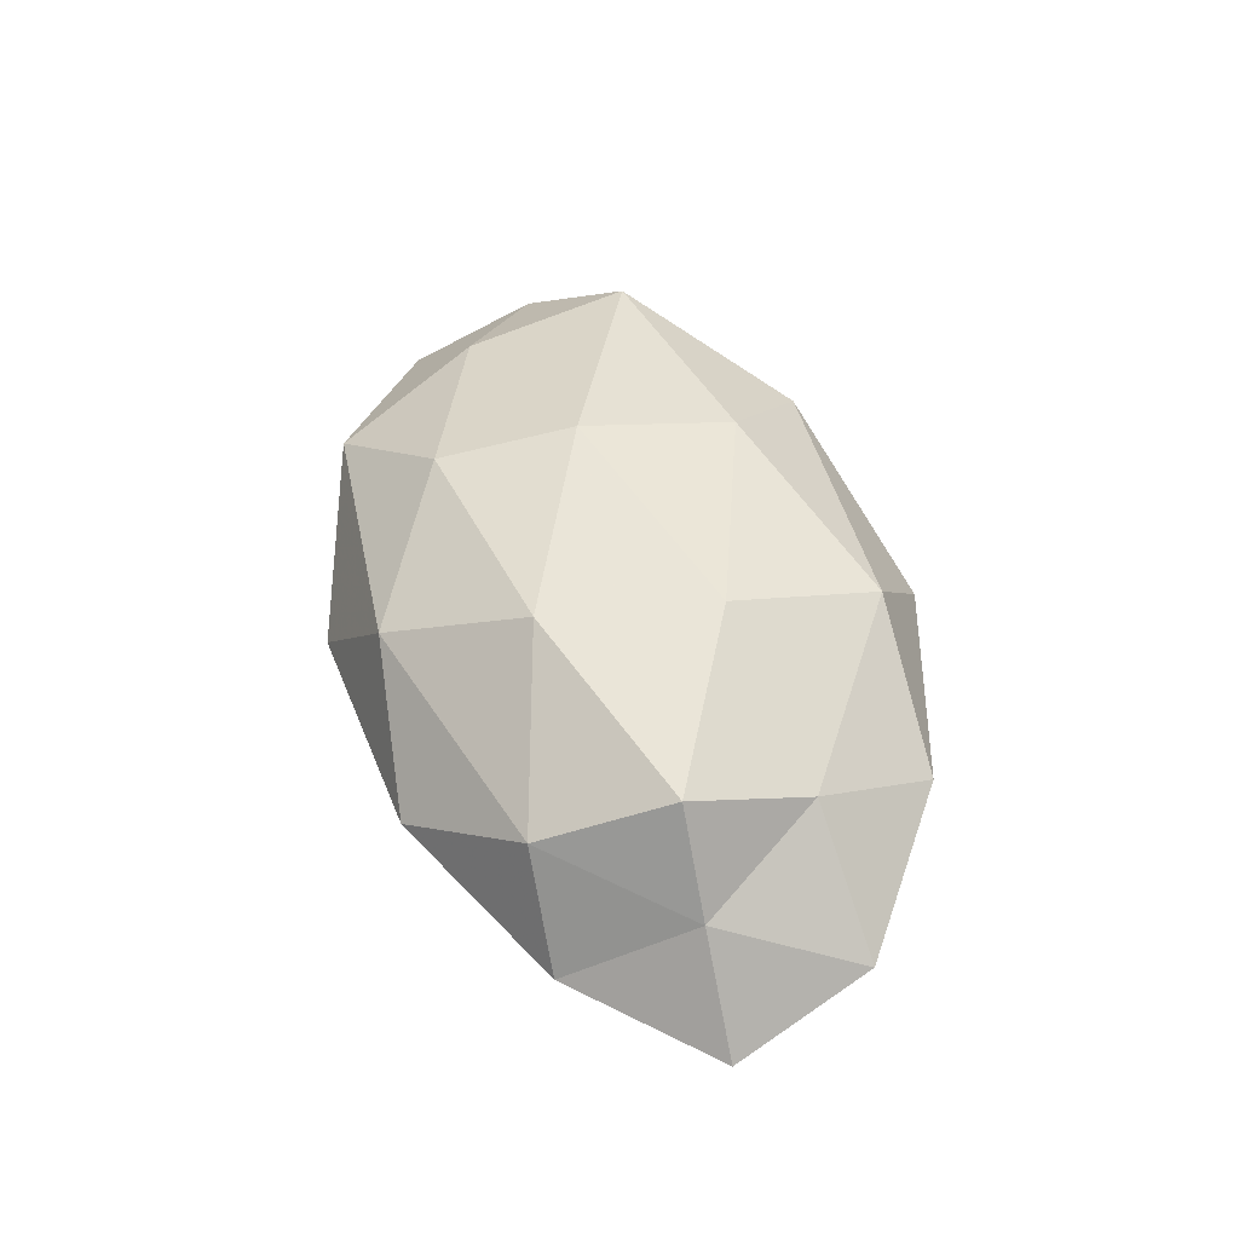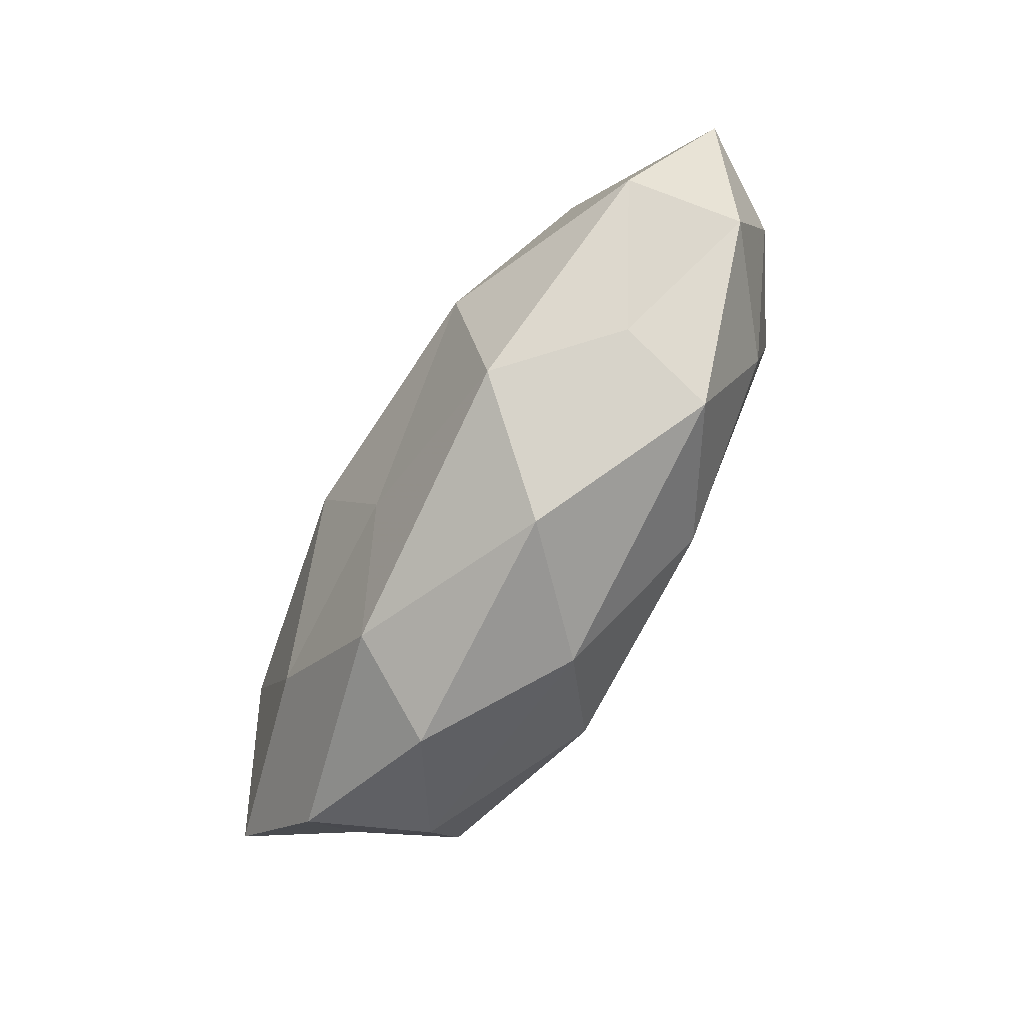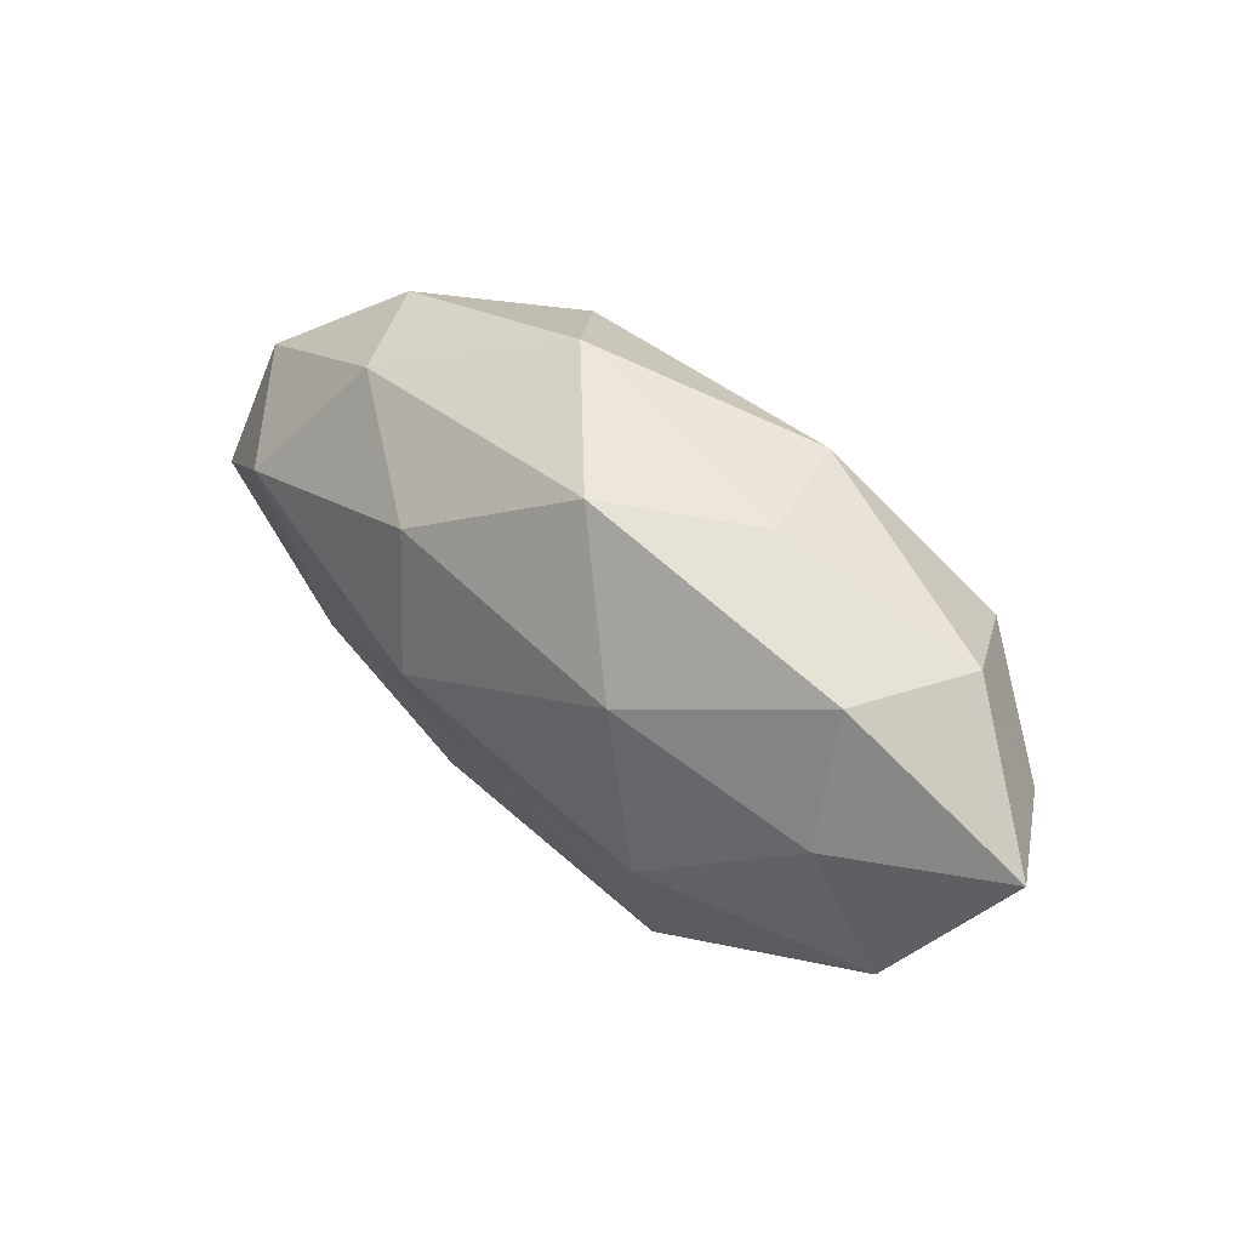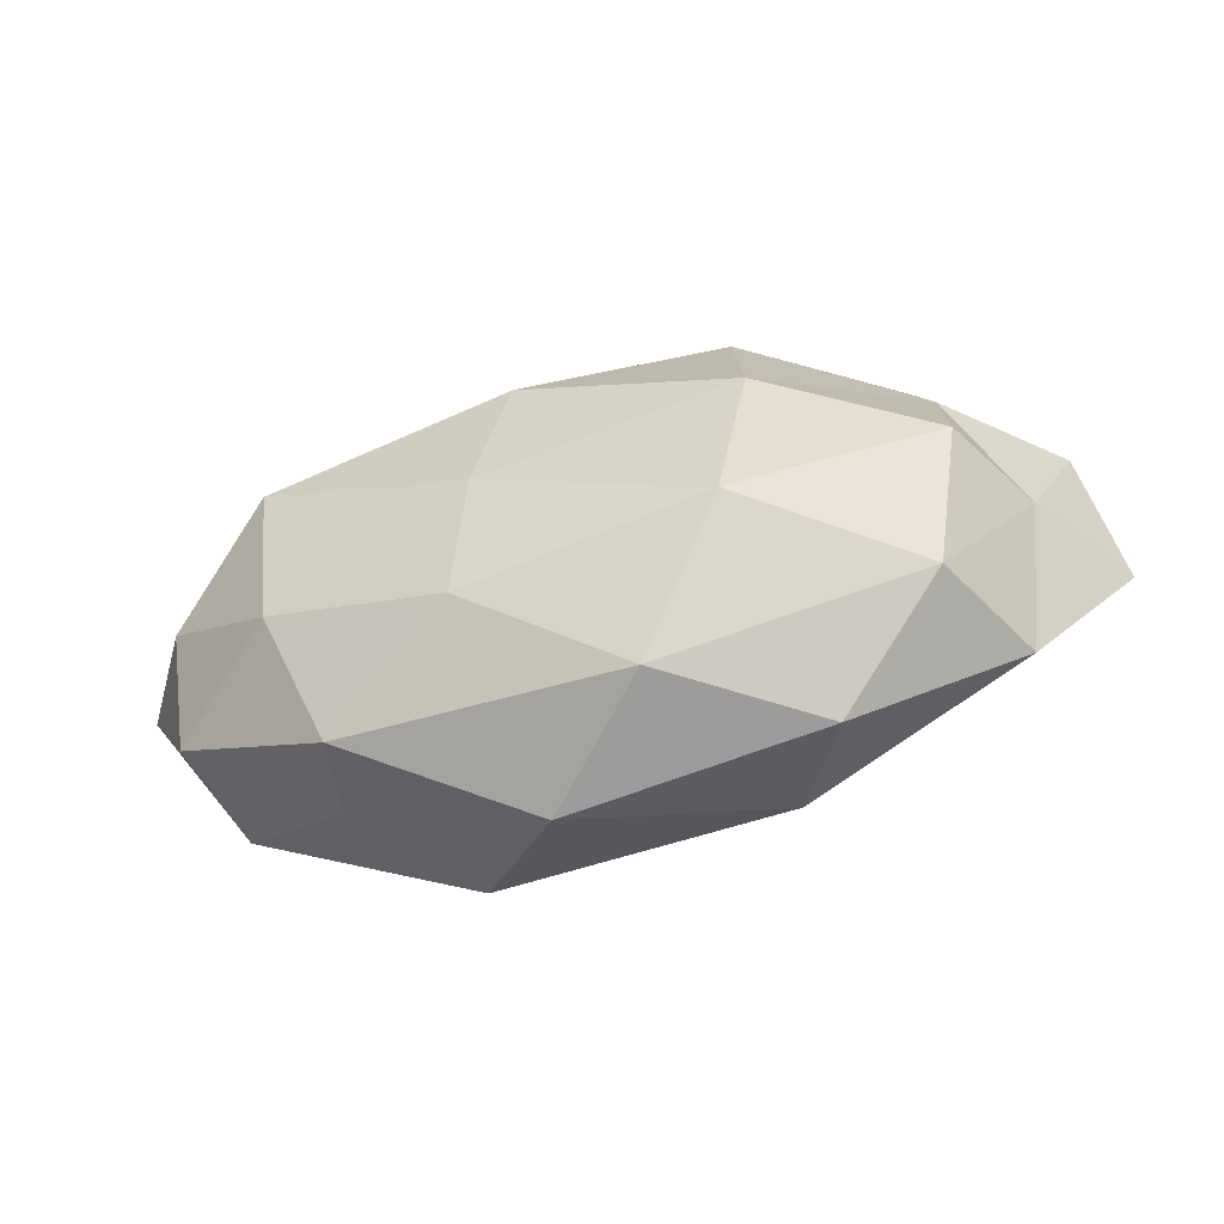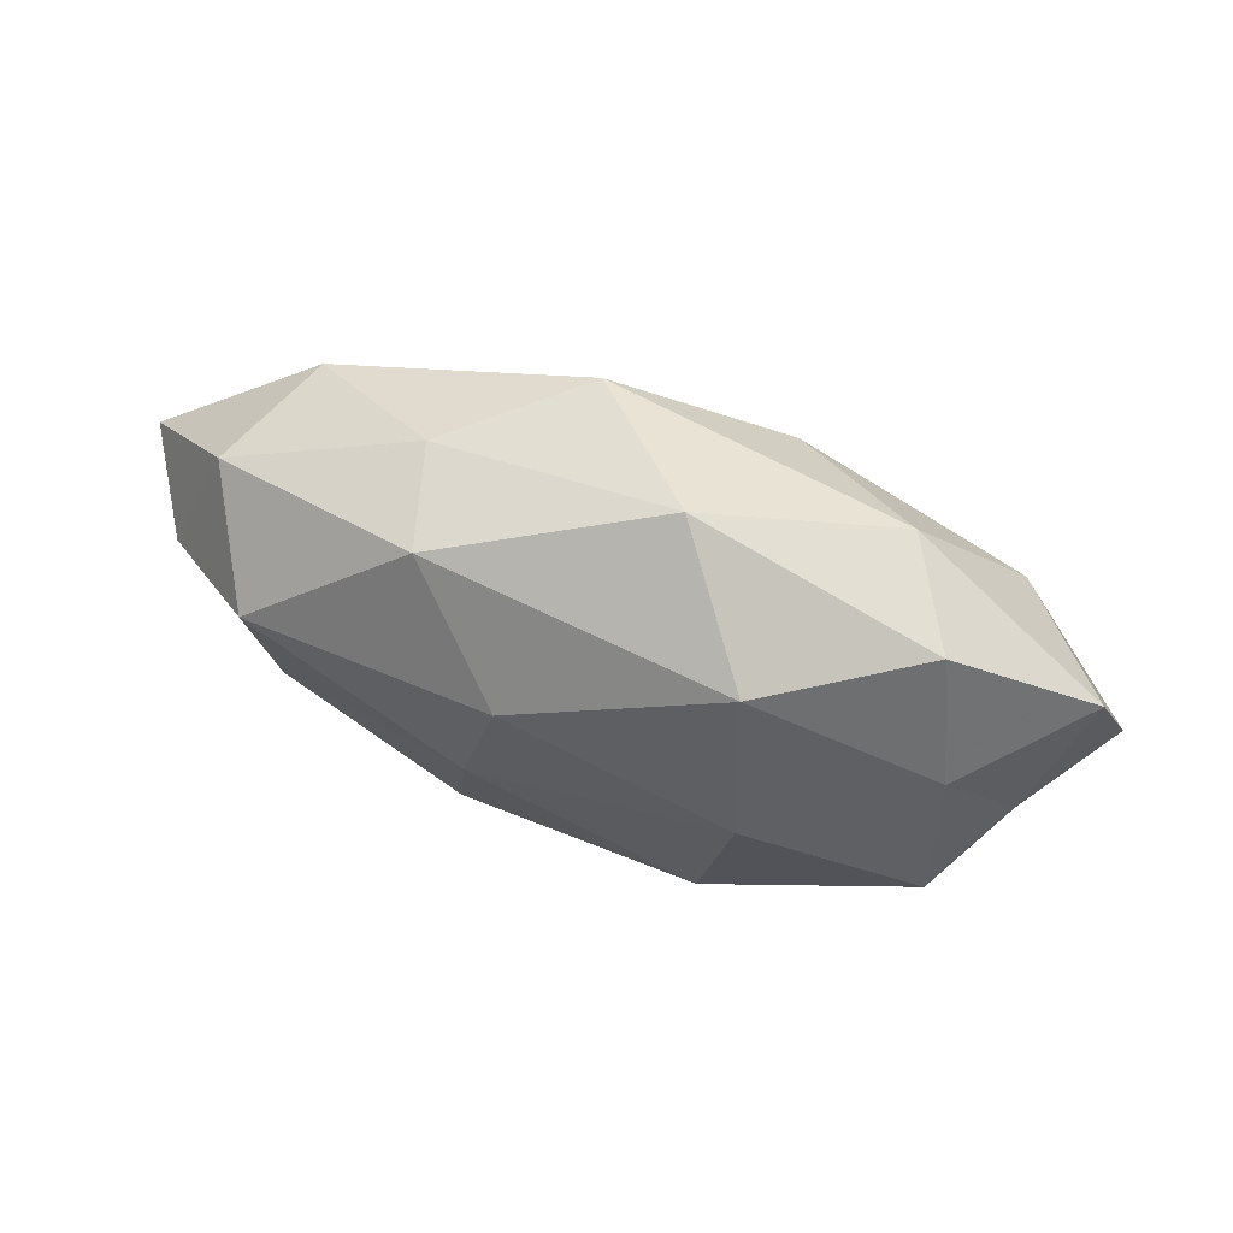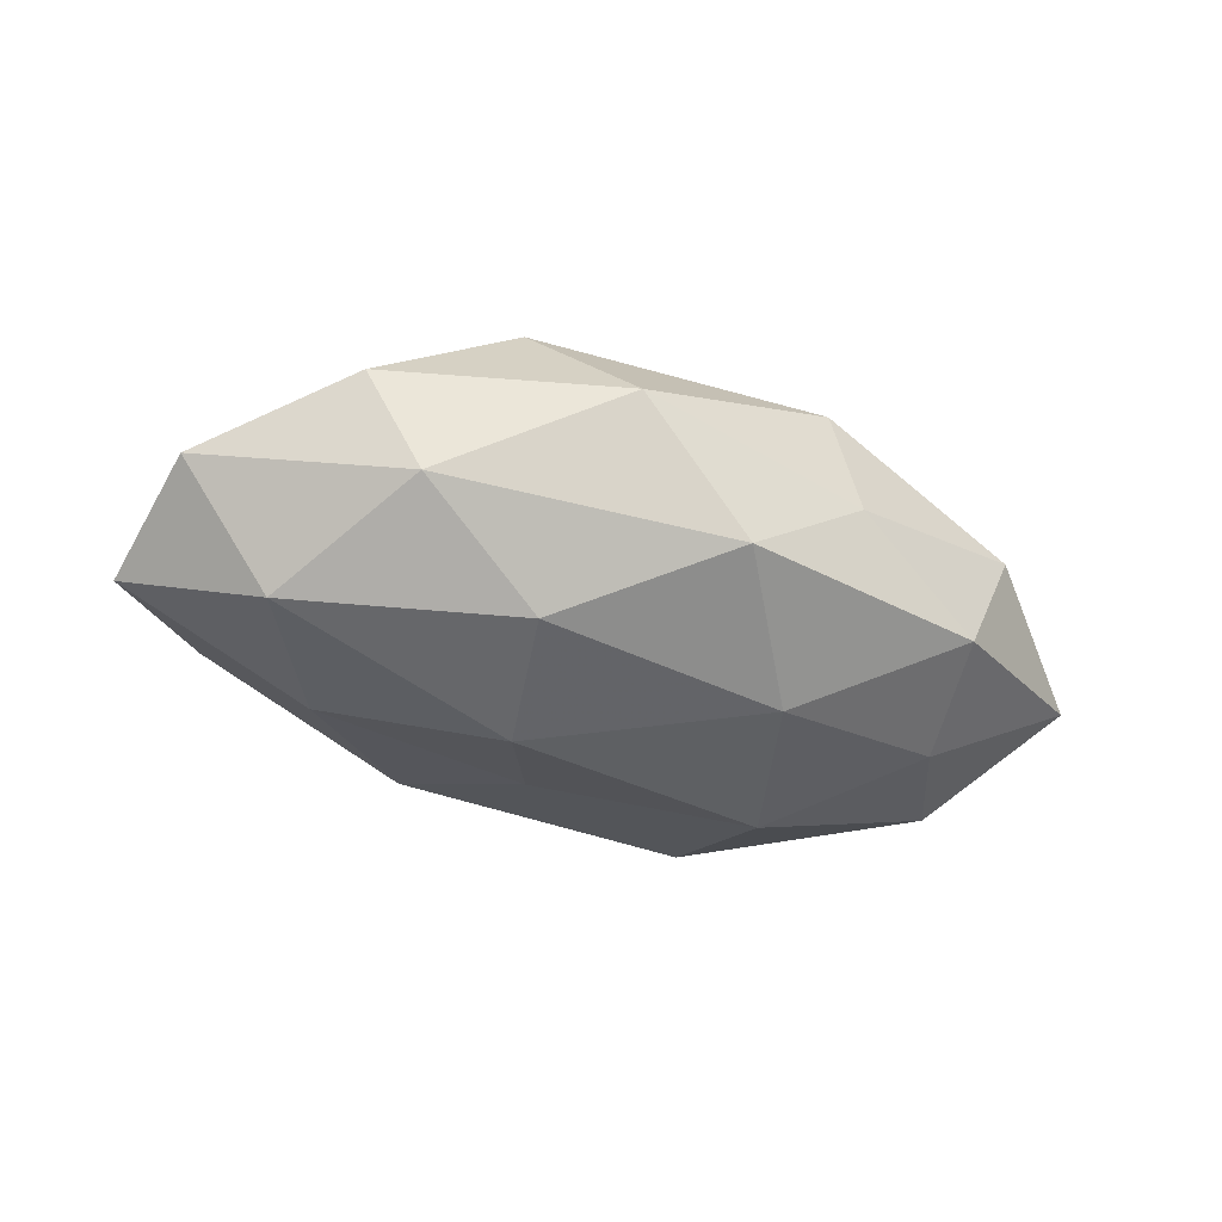
<metadata>
{"format":"obj","ext":"obj","renderer":"f3d","projection":"perspective","resolution":1024,"background":"white","views":[{"elev":46.0,"azim":73.8,"up":"+Z"},{"elev":-78.0,"azim":-121.6,"up":"+Y"},{"elev":44.1,"azim":-137.7,"up":"+Y"},{"elev":-54.9,"azim":15.6,"up":"+Y"},{"elev":63.3,"azim":19.8,"up":"+Y"},{"elev":-39.7,"azim":160.6,"up":"+Z"}]}
</metadata>
<code>
v 0.00489 -0.01405 -0.01722
v -0.05692 0.004028 -0.004509
v -0.04566 -0.01267 -0.01166
v 0.04355 -0.01953 -0.003848
v -0.0284 -0.02563 0.009097
v -0.01762 0.02656 0.01206
v 0.02027 0.005552 0.02129
v 0.02872 0.02449 -0.008722
v -0.03731 0.01895 -0.009687
v 0.04697 -0.00472 0.004193
v 0.007414 0.03317 0.001979
v -0.03512 -0.00842 0.01462
v -0.01264 -0.01775 0.01829
v 0.04058 0.008113 -0.01638
v 0.04035 -0.005289 0.01605
v 0.00583 -0.0285 0.01196
v 0.03649 -0.0201 0.01001
v -0.03083 -0.02231 -0.003091
v -0.006337 0.02887 -0.01225
v 0.03146 -0.01091 -0.01517
v 0.05218 0.01185 -0.002367
v -0.005999 0.01523 0.02128
v 0.02349 -0.03069 0.001338
v -0.01825 -0.02576 -0.0149
v 0.03923 0.009501 0.01052
v -0.04349 0.01793 0.004341
v 0.018 0.02404 0.01529
v 0.01098 0.0004747 -0.02265
v -0.04937 0.002322 0.007917
v -0.0102 -0.001897 0.02133
v 0.01692 -0.02716 -0.01115
v -0.04857 -0.01247 0.002689
v -0.007094 -0.03276 -0.001371
v 0.01648 -0.01393 0.02084
v -0.02123 0.02617 -0.0007205
v -0.01635 0.01222 -0.02004
v -0.03619 0.01088 0.01794
v 0.05568 -0.004244 -0.008404
v 0.01342 0.01742 -0.01905
v 0.03552 0.02416 0.004122
v -0.03865 0.003566 -0.01483
v -0.02124 -0.007341 -0.02167
f 13 12 5
f 5 16 13
f 4 10 17
f 17 10 15
f 11 8 19
f 14 8 21
f 23 4 17
f 17 16 23
f 24 18 3
f 7 15 25
f 25 15 10
f 25 10 21
f 26 9 2
f 27 11 6
f 22 27 6
f 22 7 27
f 7 25 27
f 1 28 20
f 28 14 20
f 29 26 2
f 30 12 13
f 22 30 7
f 1 20 31
f 20 4 31
f 31 4 23
f 1 31 24
f 3 32 2
f 12 32 5
f 3 18 32
f 5 32 18
f 2 32 29
f 12 29 32
f 33 16 5
f 18 33 5
f 33 23 16
f 24 33 18
f 31 23 33
f 31 33 24
f 7 34 15
f 34 13 16
f 15 34 17
f 34 16 17
f 30 34 7
f 30 13 34
f 6 11 35
f 19 9 35
f 35 11 19
f 6 35 26
f 26 35 9
f 36 9 19
f 22 6 37
f 6 26 37
f 37 29 12
f 37 26 29
f 37 12 30
f 22 37 30
f 4 38 10
f 20 38 4
f 20 14 38
f 21 10 38
f 38 14 21
f 14 39 8
f 19 8 39
f 28 39 14
f 39 36 19
f 28 36 39
f 11 40 8
f 21 8 40
f 40 25 21
f 27 40 11
f 27 25 40
f 41 3 2
f 2 9 41
f 36 41 9
f 1 24 42
f 24 3 42
f 1 42 28
f 42 36 28
f 42 3 41
f 42 41 36

</code>
